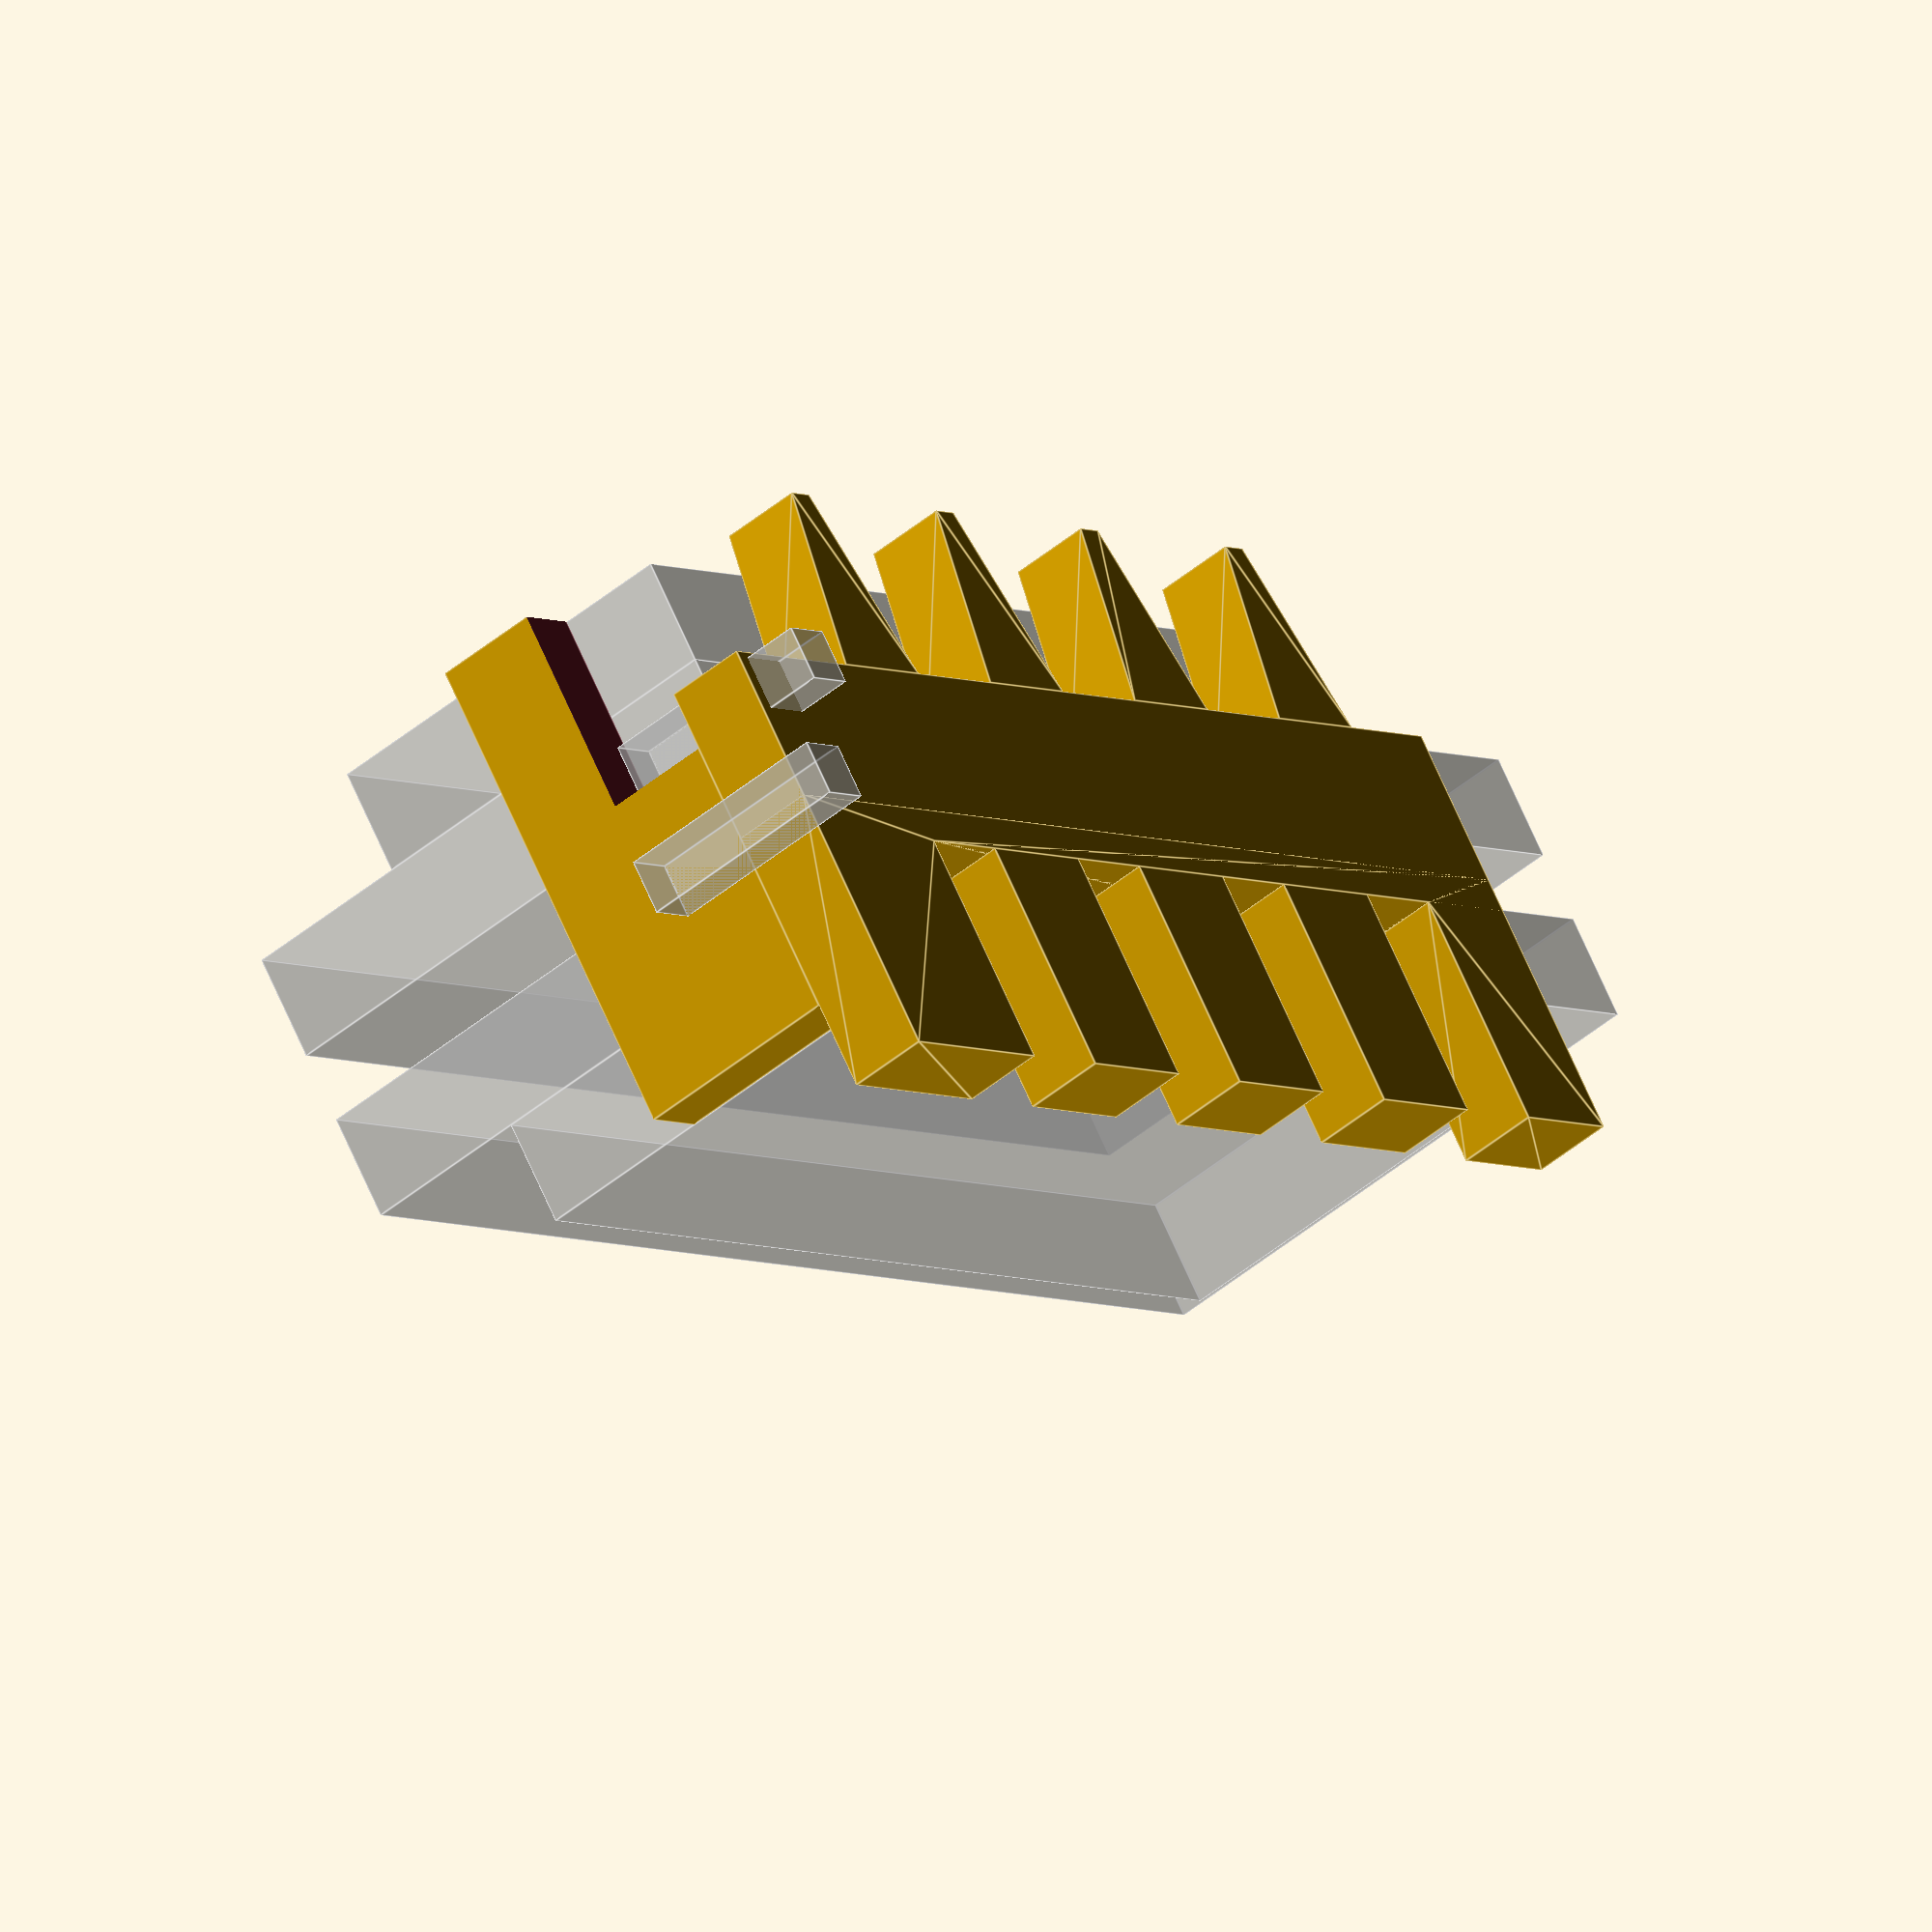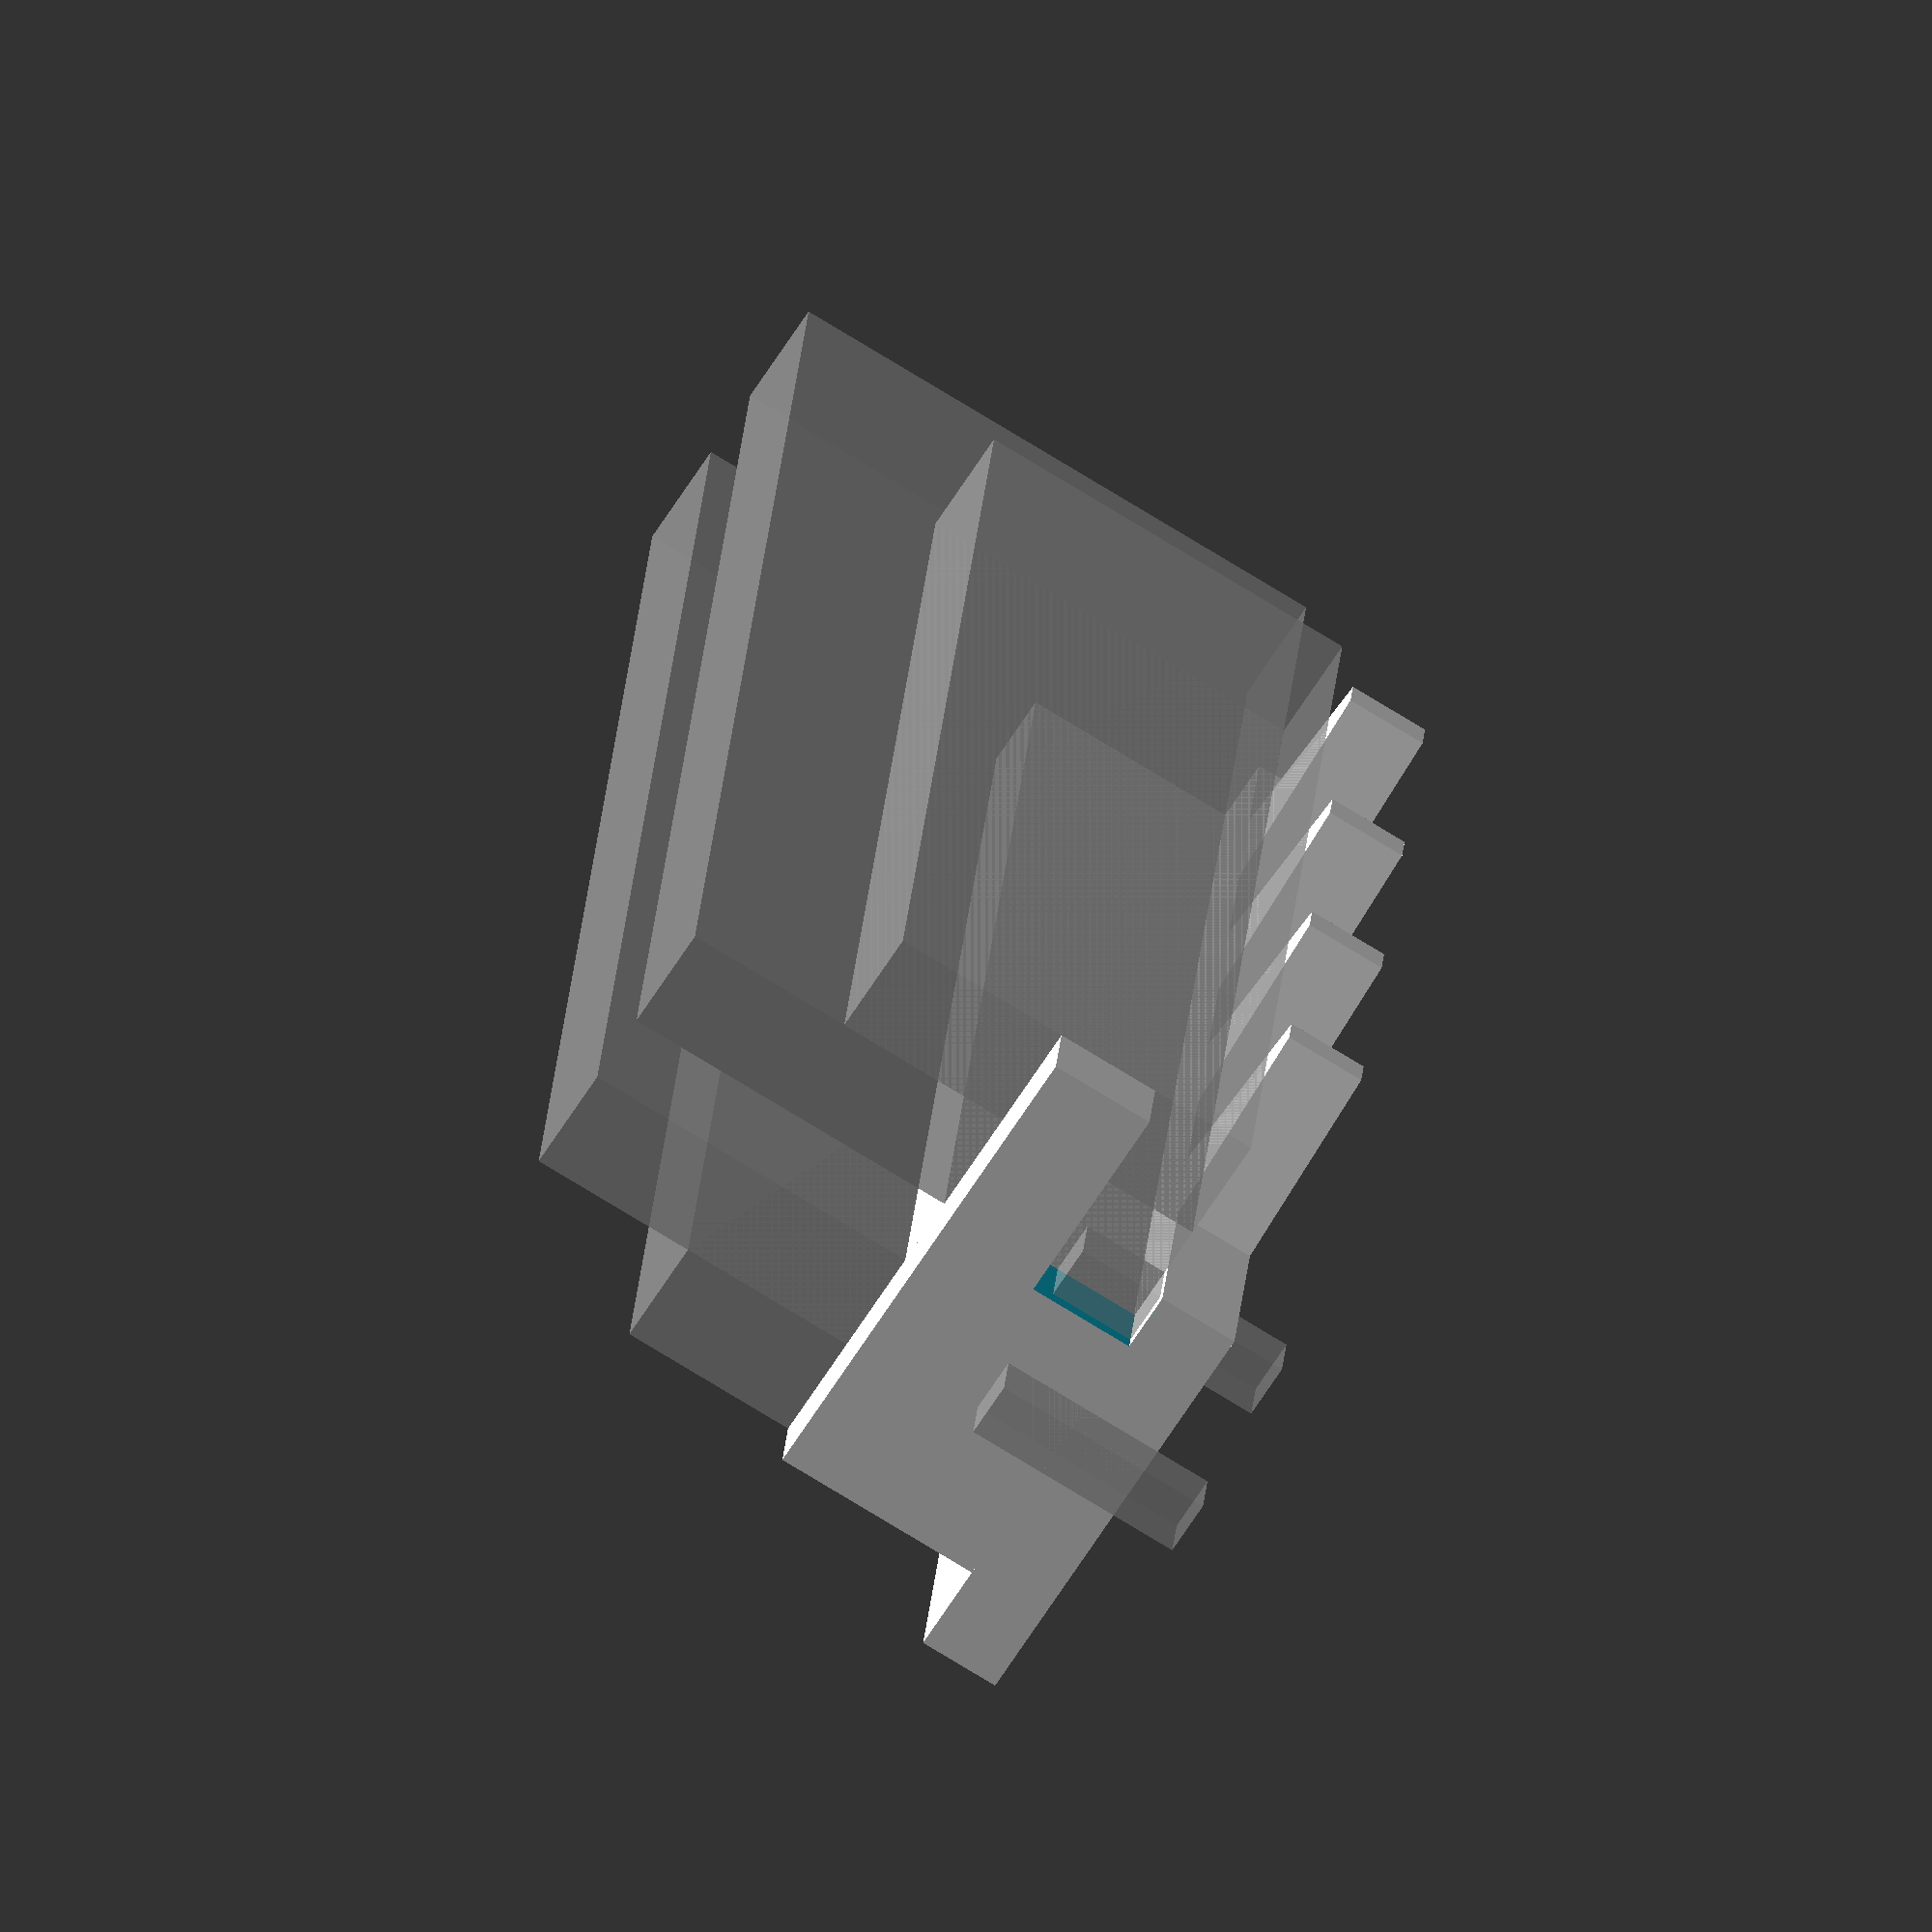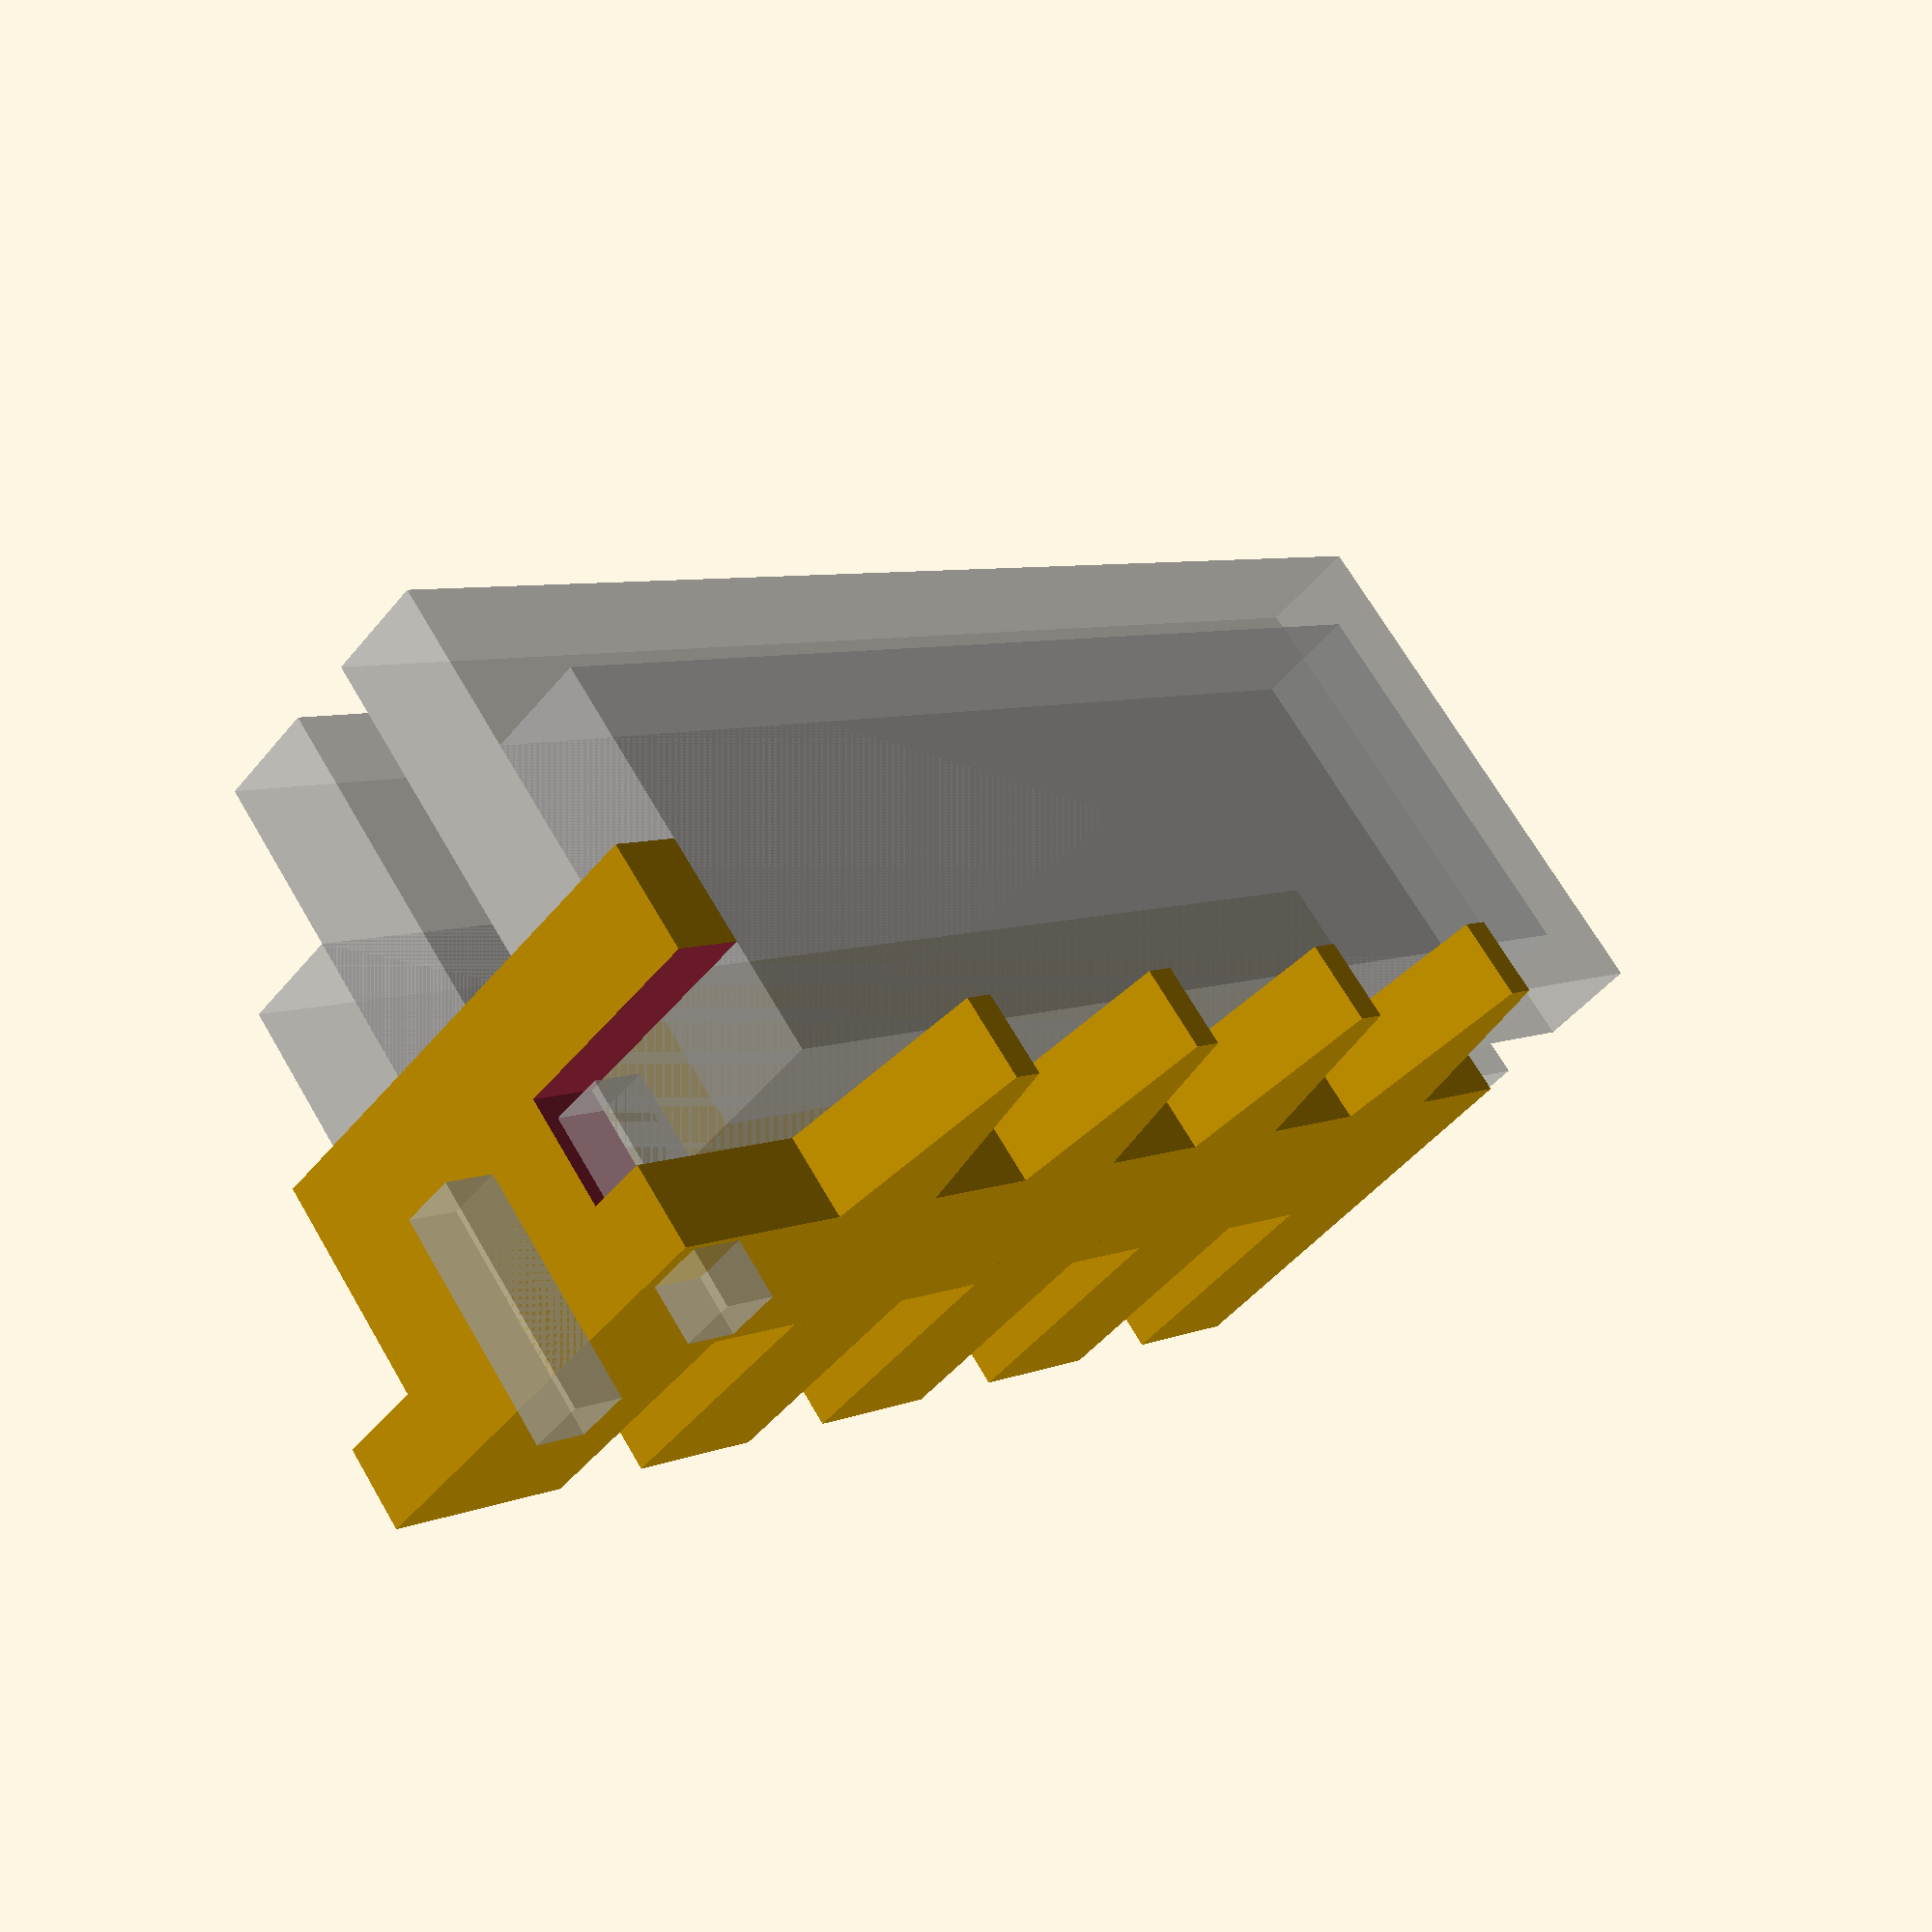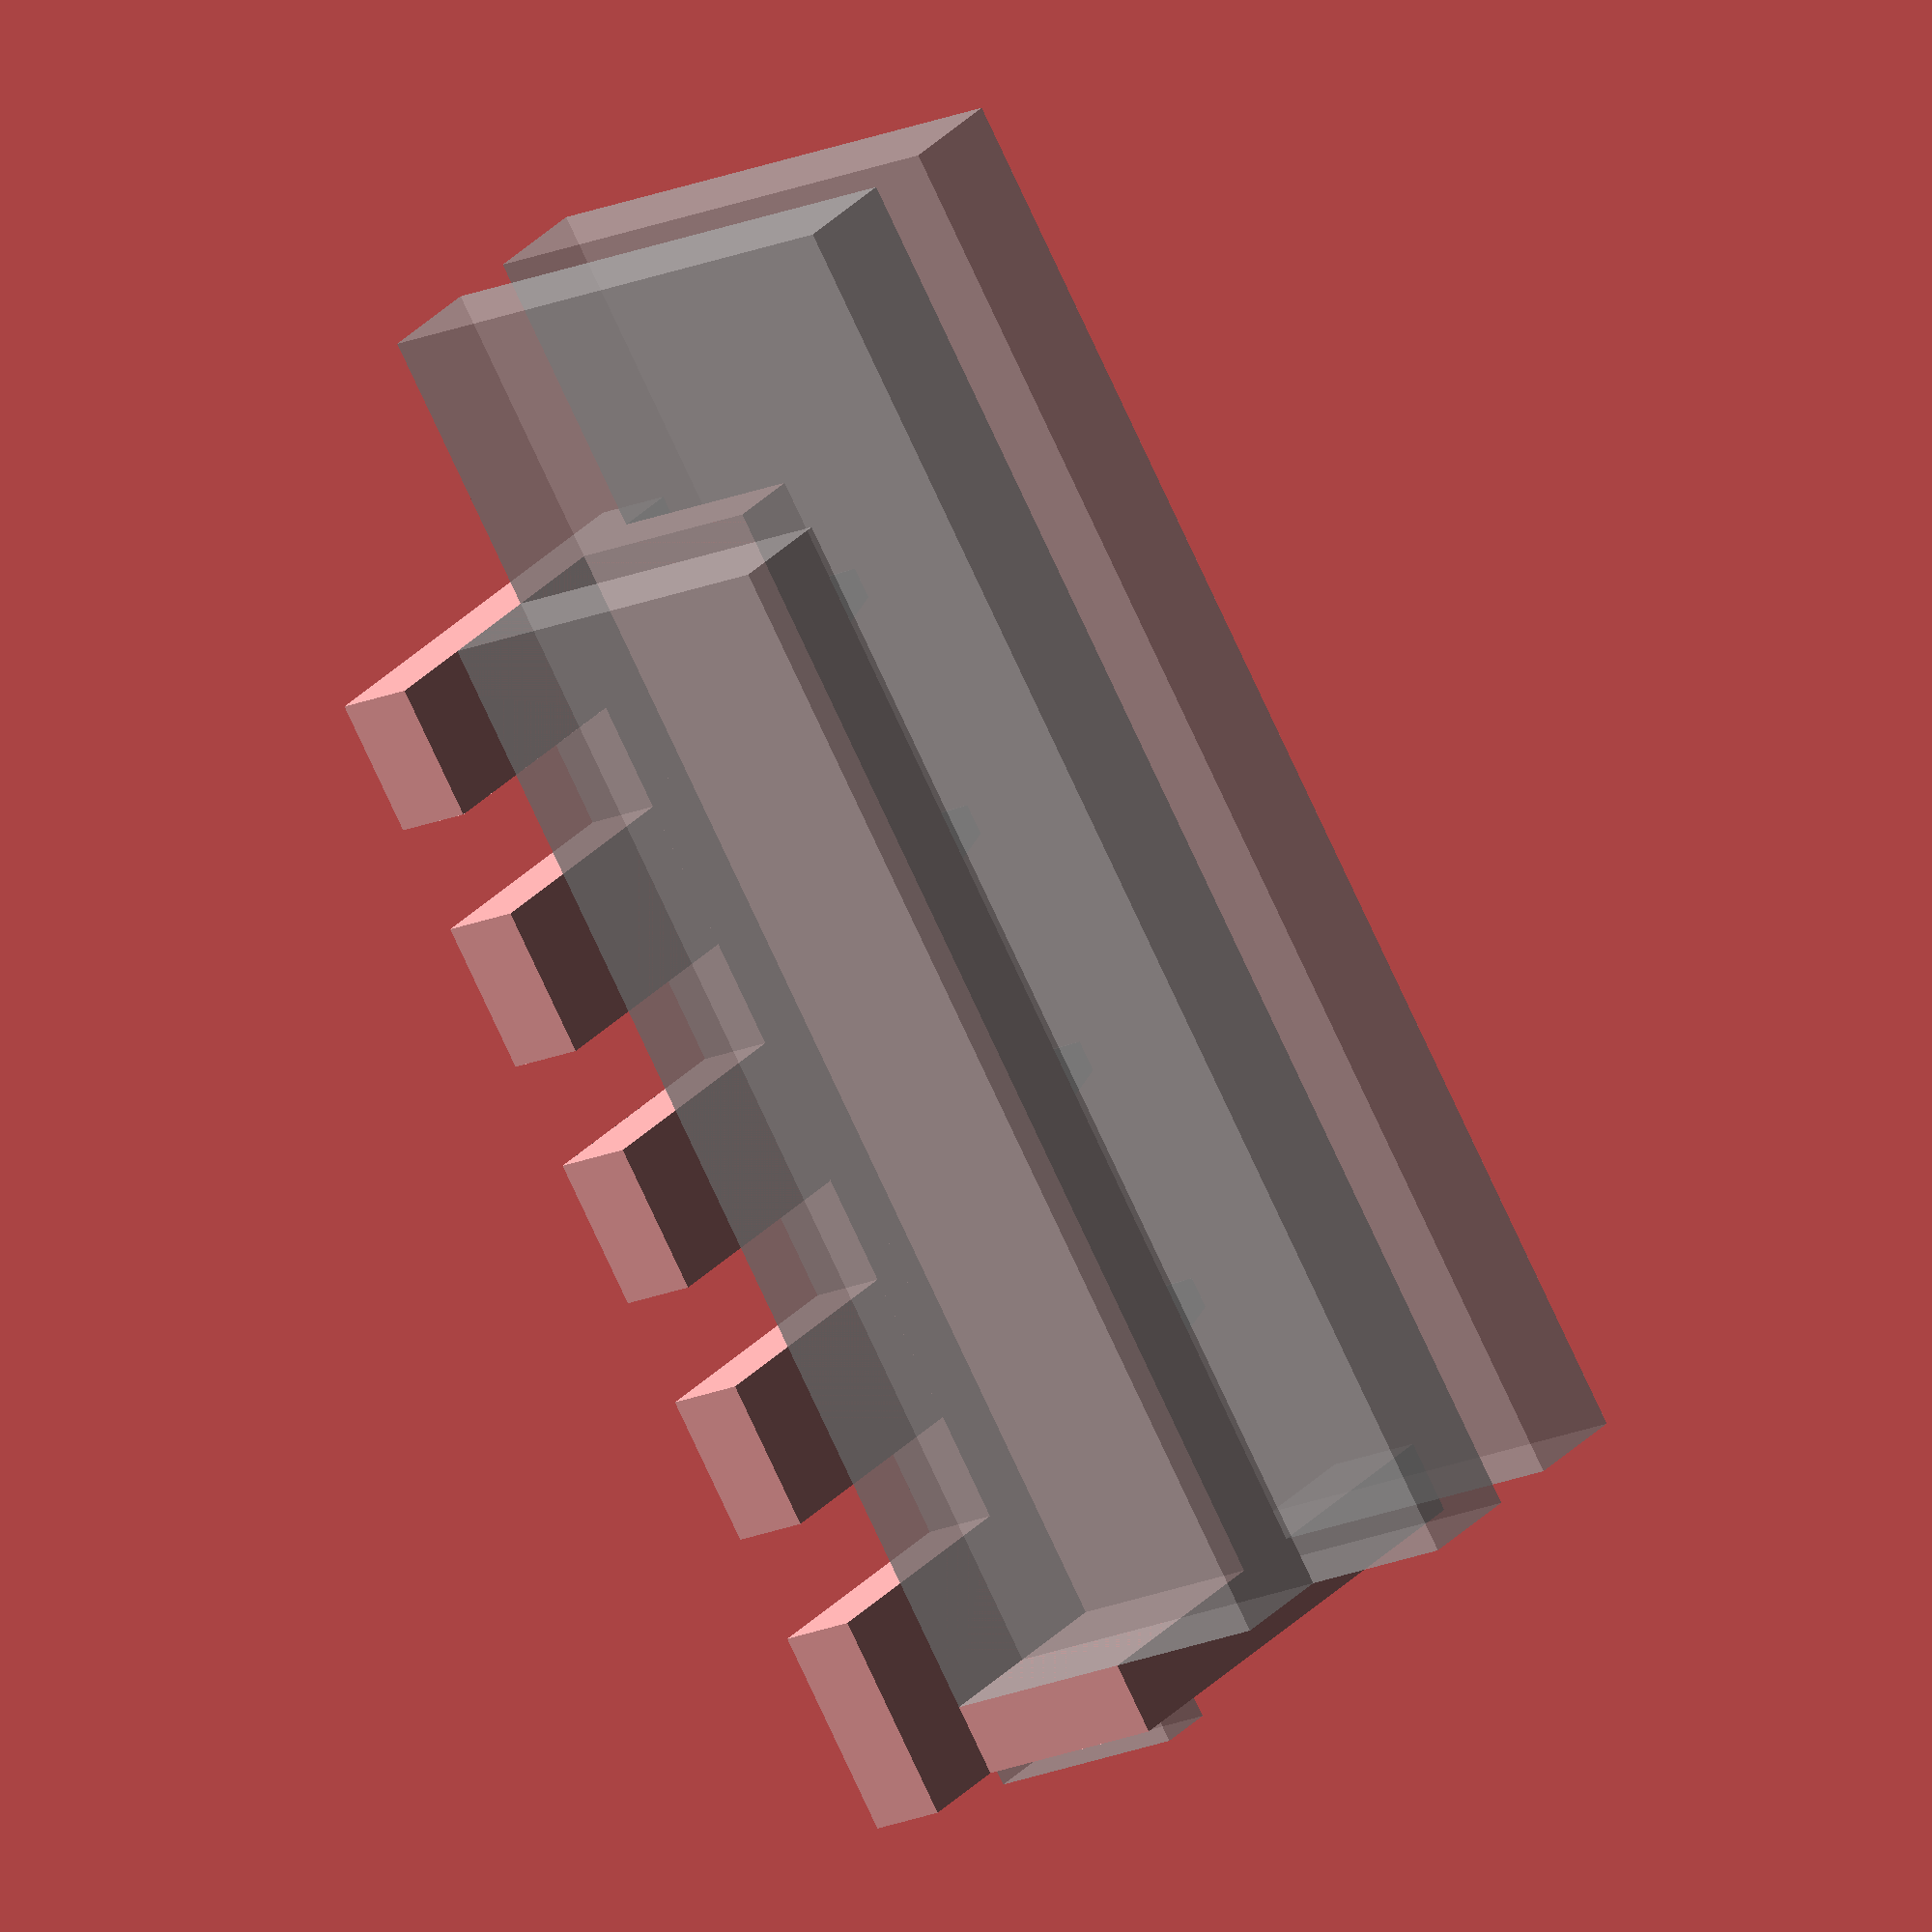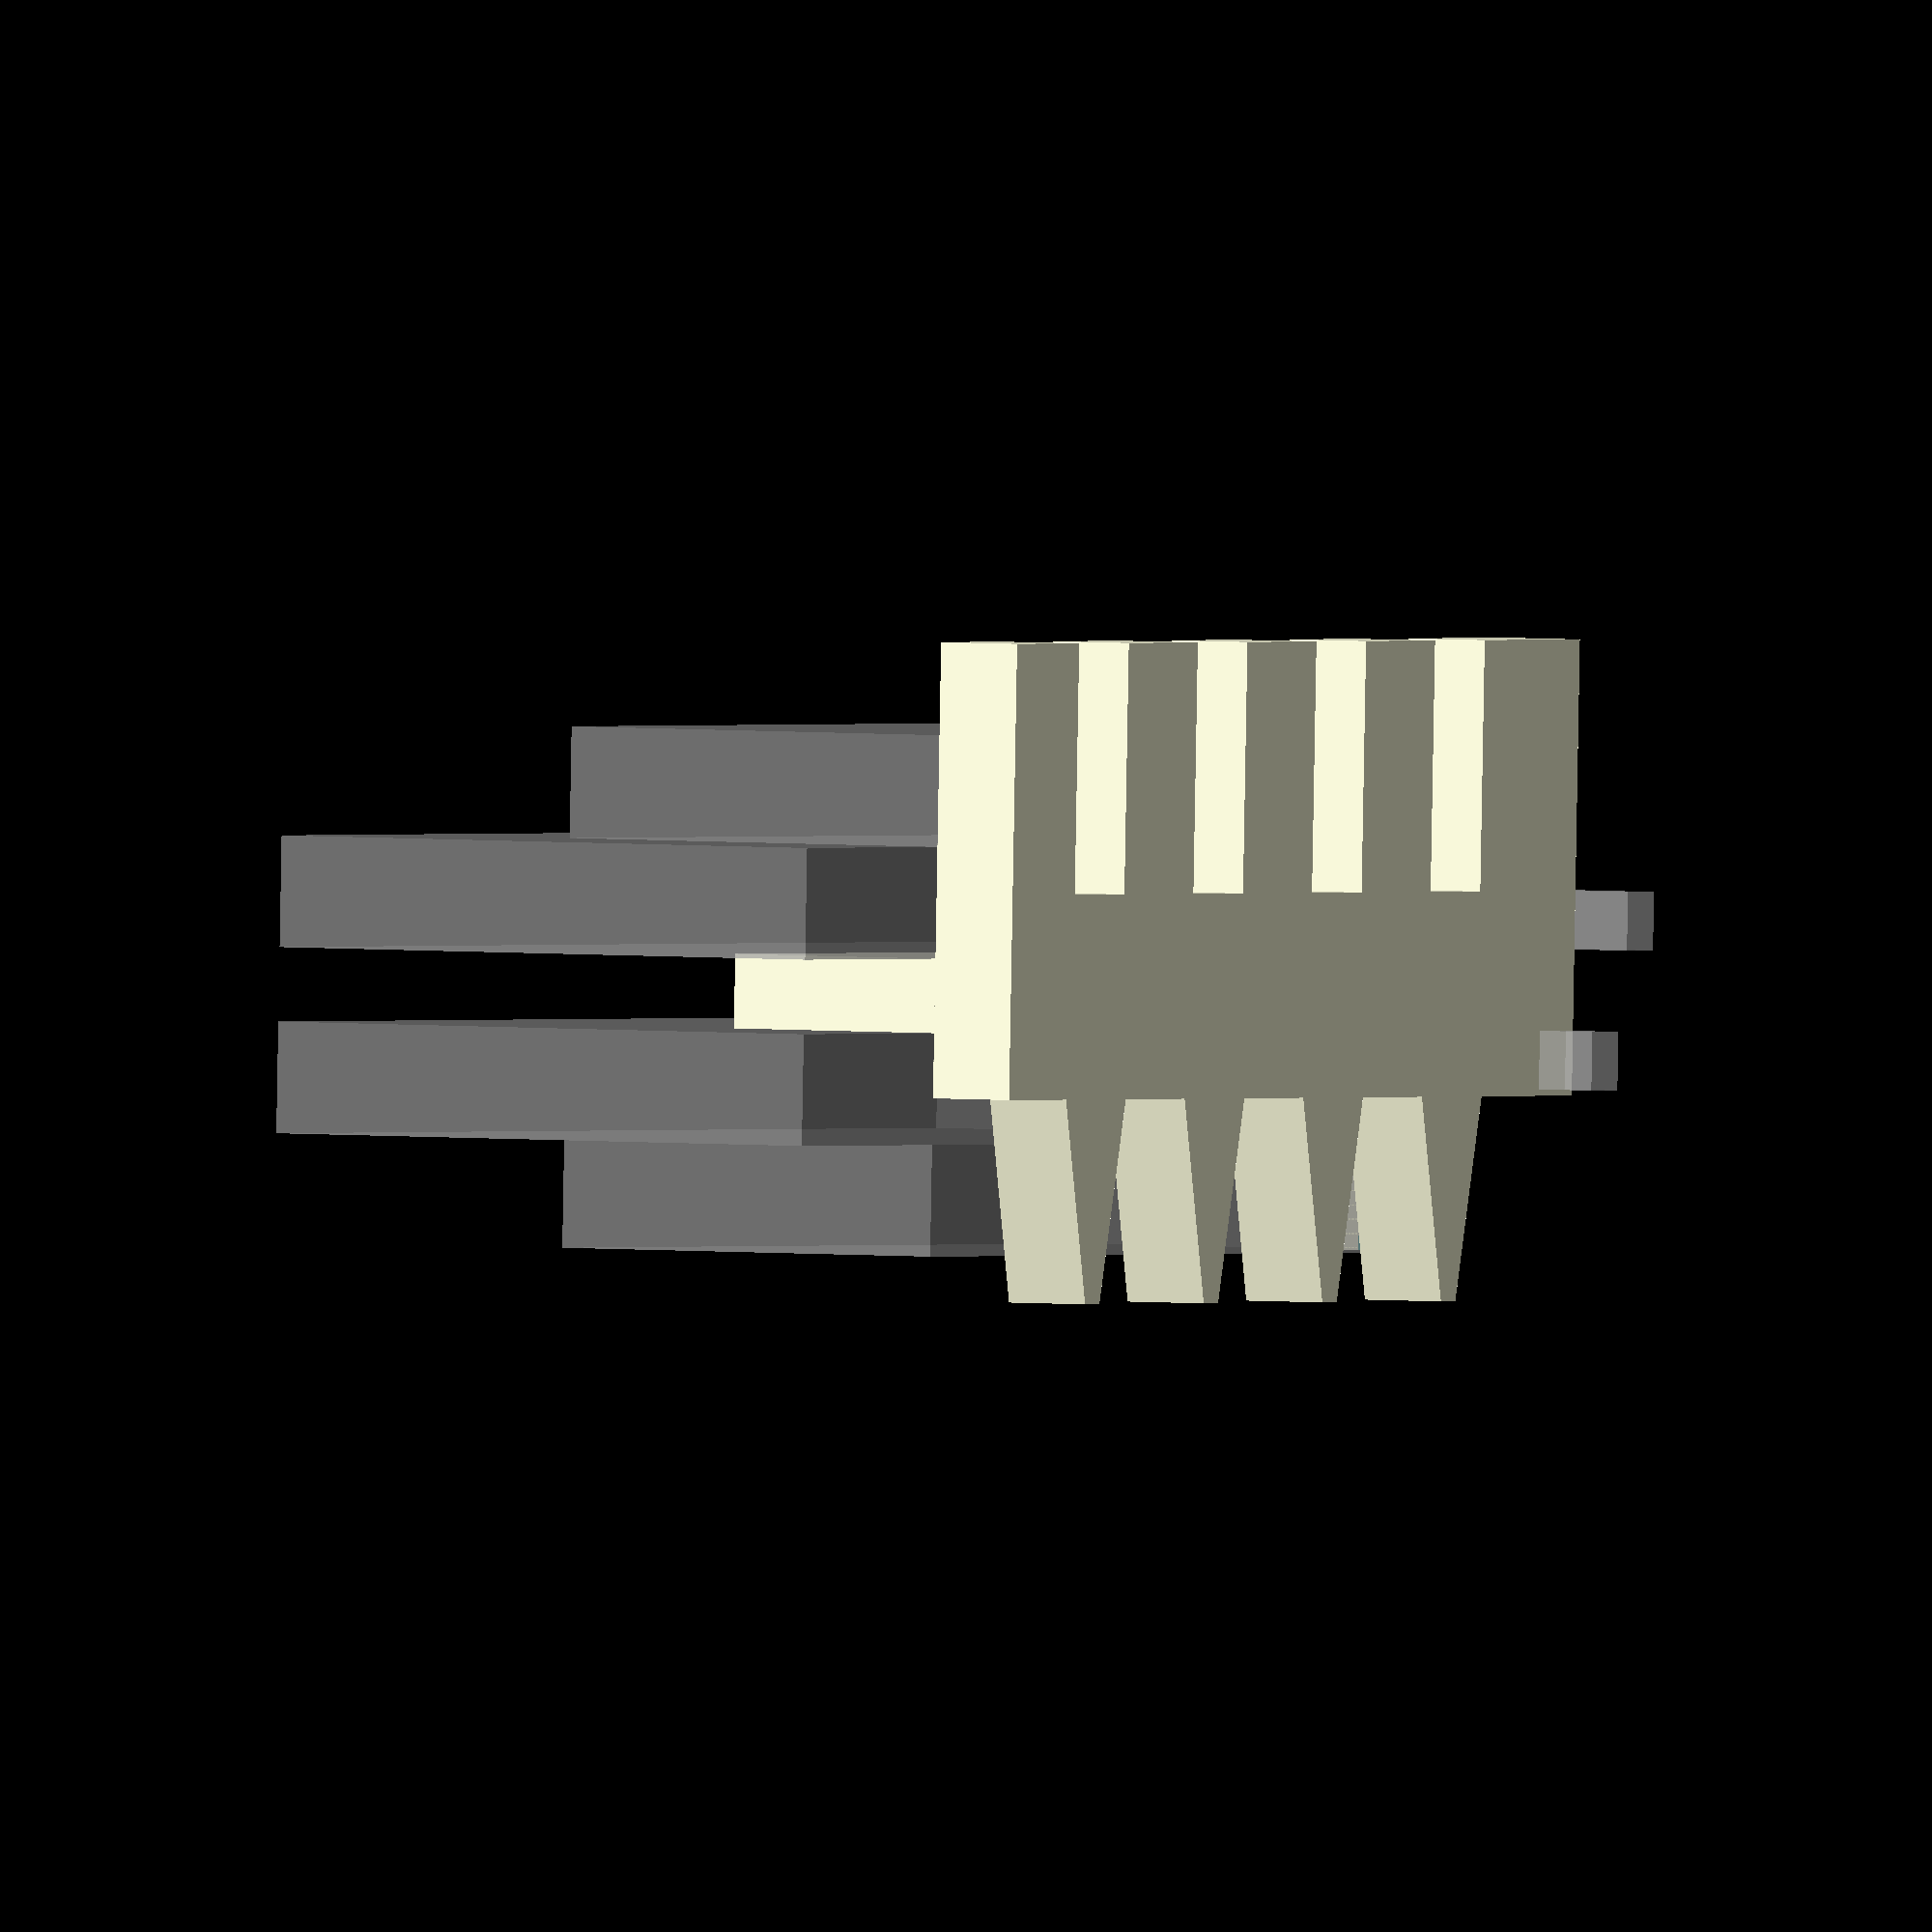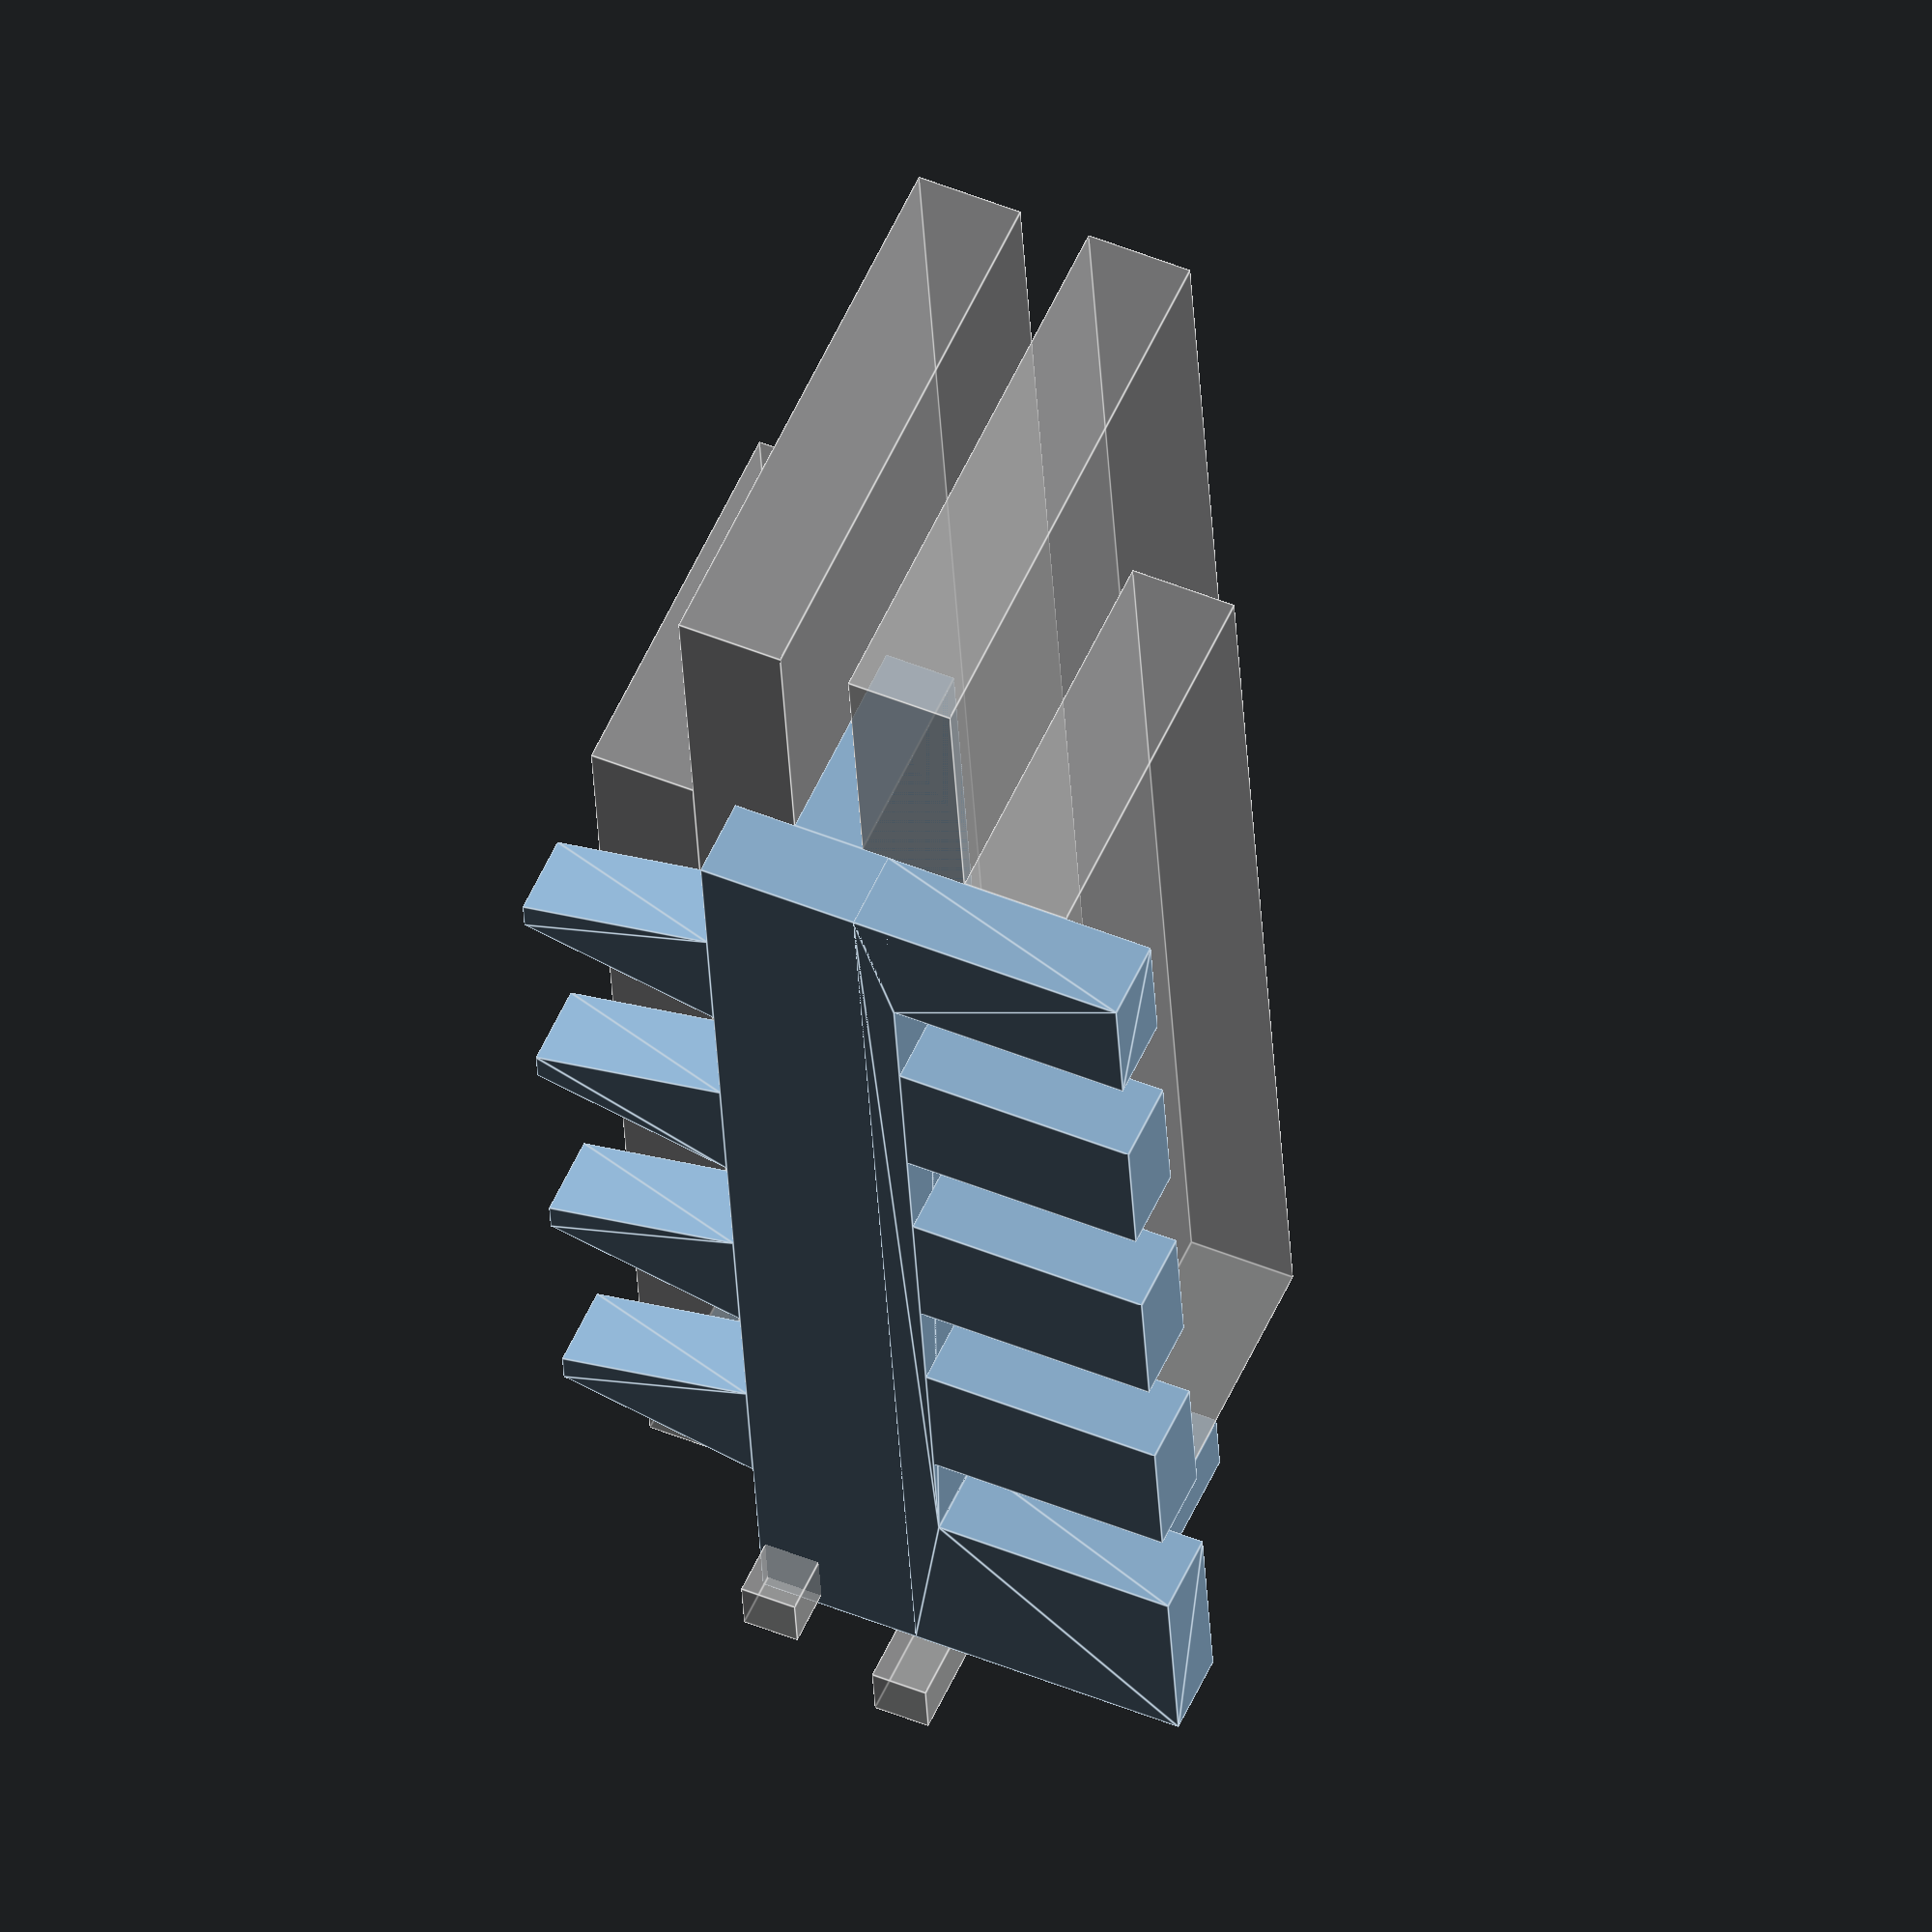
<openscad>
/* [General] */

// Use decimal inches (US)
us_measurement = 1; // [0:millimeters, 1:decimal inches]

// Tolerance - extra space to add for pins. 0 will leave no room for glue. Reduces pin mask polygon corners inwards by this amount on each side.
tolerance = 0.002;

// Jig thickness. Must match with template.
jig_thickness = 0.570;

// Endstop thickness
endstop_thickness = 0.5;

// Endstop height
endstop_height = 1.5;

// Spine (center stop) thickness
spine_thickness = 0.5;

// Spine height
spine_height = 1.5;

// Show boards (debugging aid)
show_boards = 7; // [0:none, 1:material-tails, 2:material-pins, 3:tails+pins, 4:spoiler, 5:spoiler+tails, 6:spoiler+pins, 7:all]

/* [Router] */

// Dovetail bit width
router_bit_dovetail_width = 0.75;

// Dovetail bit angle (degrees)
router_bit_dovetail_angle = 14;

// Template diameter
router_template_diameter = 0.625;

/* [Material] */

// Material (board) thickness
material_thickness = 0.75;

// Material width
material_width = 8.0;

/* [Spoiler] */

// Spoiler board thickness
spoiler_thickness = 0.75;

/* [Hidden] */

inches_to_mm = 25.4;

/*
 Through dovetail jig with stops
 
 This is a jig for cutting through dovetails with a router. A template is needed along with
 spoiler board (MDF typically)
 block clamps to hold the material and spoiler board to the jig
 a straight bit (for cutting pins)
 a dovetail bit (for cutting tails)
 
 There is a much better dovetail jig design which can be adjusted. This is a lazy design meant to be generated for your work parameters, clamped in place, and probably used only 4 times. If you're the type of person who will design and 3d-print something just for a one-off woodworking project, this is probably for you...
 You should still read through this guide as it's written by an experienced woodworker: https://www.instructables.com/3D-Printed-Jig-for-Through-Dovetails-With-Variable/
 One thing which isn't terribly obvious for dovetail joints is that the width of the dovetail bit (as measured at its widest part) MUST equal the material thickness. The cut height of a dovetail bit should equal the width. The cut height of the straight bit used for pins must equal the material thickness as well. Thus for 3/4" dimensional stock, you want a 3/4" wide dovetail bit and a straight bit with a height of at least 3/4".
 
 Using the dovetail jig
 
 The usage is a bit baffling at first but essentially:
   - you will cut two boards of the same width with the router,
     along the end where they are to be joined
   - a board is either cut with the dovetail bit ("tails")
     or with a straight bit using the wedge-shaped
     finger guides ("pins")
   - the endstop should line up with one edge of a board end. Mark the edge where the endstop went (either P for pin or T for tail) because the same edge should be joined.
     
 Recommended material would be PLA-CF or something with similar strength
 
 A 220x220 printer (I am using the Creality K1C) should be able to handle up to 8 inch board widths (204mm). Turn off brims in the slicer settings - support required for the pin-side endstop. For full 8-inch width reduce the endstop thickness to 0.4 or 0.3 inches.
*/

function ucnv(local_units) = (us_measurement == 0) ? local_units
    : local_units * inches_to_mm;

function is_bit_set(n,shift) = (n / pow(2,shift)) % 2;

// ================
// Main entry point
// ================

// Spine and endstop
solid_width = 2 * spoiler_thickness + spine_thickness;
tails_tr = material_width + endstop_thickness;
tails_tr_y = router_template_diameter/2;
fingers_bl_x = material_width;
fingers_bl_y = spoiler_thickness + spine_thickness;
turning_width = router_template_diameter;
// Tail spacing is the greater of dovetail diameter and template diameter, times 2
tail_slot_width = (router_template_diameter > router_bit_dovetail_width) ? router_template_diameter : router_bit_dovetail_width;
tail_spacing = tail_slot_width;
// Single end padding
tail_end_padding = 1.25 * tail_slot_width;
// Available room for tails
tail_avail = material_width - 2 * tail_end_padding;
// Tail / pin count of slots + teeth
tail_count = floor(tail_avail / tail_spacing);
// Tooth count must be such that slots = teeth + 1. Teeth are variable width (for tails) and slots are fixed width.
tail_tooth_count = (tail_count % 2 == 0) ? floor(tail_count / 2) - 1 : floor(tail_count / 2);
tail_slot_count = tail_tooth_count + 1;
tail_tooth_width = (tail_avail - tail_slot_count * tail_slot_width) / tail_tooth_count;
echo("tsc",tail_slot_count,"ttw",tail_tooth_width,"ttc",tail_tooth_count,"tep",tail_end_padding,"tav",tail_avail,"tsw",tail_slot_width);
// Finger values
h1 = router_template_diameter + material_thickness;
w3 = router_bit_dovetail_width / 2;
w4 = tan(router_bit_dovetail_angle) * material_thickness;
w5 = tan(router_bit_dovetail_angle) * router_template_diameter / 2;
w1 = w3 + w5;
w2 = w3 - w4;
w7 = w2 - w5;
pin0_center = fingers_bl_x - tail_end_padding - tail_slot_width / 2;
// Spacing for pins center-to-center
pin_spacing = tail_tooth_width + tail_slot_width;
pin_base_y = fingers_bl_y + spoiler_thickness - router_template_diameter / 2;
union()
{
    // Solid part of the jig
    translate([0,ucnv(router_template_diameter/2),0])
        cube([ucnv(material_width + endstop_thickness), ucnv(solid_width-router_template_diameter), ucnv(jig_thickness)]);
    // endstop covering only center, material and spoiler
    difference()
    {
        translate([ucnv(material_width),ucnv(-material_thickness),ucnv(jig_thickness)])
            cube([ucnv(endstop_thickness), ucnv(solid_width+2*material_thickness), ucnv(endstop_height)]);
        // Cut out material thickness from finger endstop
        translate([ucnv(material_width-endstop_thickness*0.01),ucnv(material_thickness+spine_thickness)*1.01,ucnv(jig_thickness)*0.99])
            cube([ucnv(endstop_thickness*1.04),ucnv(material_thickness+spoiler_thickness)*1.04, ucnv(material_thickness * 1.02)]);
    }
    // Spine
    translate([0,ucnv(spoiler_thickness),ucnv(jig_thickness)])
        cube([ucnv(material_width),ucnv(spine_thickness),ucnv(spine_height)]);
    // Debug visualization
    // 0x01 - tails board
    if (is_bit_set( show_boards, 0 ))
        %translate([0,-ucnv(material_thickness),ucnv(jig_thickness)])
            cube([ucnv(material_width),ucnv(material_thickness),70]);
    // 0x02 - pins board
    if (is_bit_set( show_boards, 1 ))
        %translate([0,ucnv(spoiler_thickness+spine_thickness+material_thickness),ucnv(jig_thickness)])
            cube([ucnv(material_width),ucnv(material_thickness), 70]);
    // 0x04 - spoiler boards
    if (is_bit_set( show_boards, 2 ))
    {
        %translate([-50,0,ucnv(jig_thickness)])
            cube([50+ucnv(material_width),ucnv(spoiler_thickness),100]);
        %translate([-50,ucnv(spoiler_thickness+spine_thickness),ucnv(jig_thickness)])
            cube([50+ucnv(material_width),ucnv(spoiler_thickness),100]);
    }
    // Slot guides for tails
    %translate([ucnv(tails_tr), ucnv(tails_tr_y), -10])
        cube([10,10,40]);
    // Part 1 - end padding
    linear_extrude(height=ucnv(jig_thickness))
        polygon(points=[
                [ucnv(tails_tr+0), ucnv(tails_tr_y)],
                [ucnv(tails_tr+0), ucnv(-material_thickness-turning_width)],
                [ucnv(tails_tr-endstop_thickness-tail_end_padding),ucnv(-material_thickness-turning_width)],
                [ucnv(tails_tr-endstop_thickness-tail_end_padding),ucnv(tails_tr_y)],
                [ucnv(tails_tr-endstop_thickness-tail_end_padding-tail_avail),ucnv(tails_tr_y)],
                [ucnv(tails_tr-endstop_thickness-tail_end_padding-tail_avail),ucnv(-material_thickness-turning_width)],
                [ucnv(tails_tr-endstop_thickness-tail_end_padding-tail_avail-tail_end_padding),ucnv(-material_thickness-turning_width)],
                [ucnv(tails_tr-endstop_thickness-tail_end_padding-tail_avail-tail_end_padding),ucnv(tails_tr_y+0.25)],
                [ucnv(tails_tr+0), ucnv(tails_tr_y+0.25)]
            ]);
    // Part 2 - teeth for tails
    for (i=[1:tail_tooth_count])
        translate([ucnv(tail_avail+tail_end_padding-tail_tooth_width -
    i*tail_slot_width - (i-1)*tail_tooth_width),ucnv(-spoiler_thickness-turning_width),0])
            cube([ucnv(tail_tooth_width), ucnv(material_thickness+turning_width+router_template_diameter/2), ucnv(jig_thickness)]);
    // Finger guides for pins. Template will be flipped but we're forcing it to be symmetrical
    %translate([ucnv(fingers_bl_x), ucnv(fingers_bl_y), -10])
        cube([10,10,40]);
    for (i=[1:tail_slot_count])
    {
        pin_center = pin0_center - (i-1) * pin_spacing;
        linear_extrude(height=ucnv(jig_thickness))
            polygon(points=[
                [ucnv(pin_center+w1-tolerance), ucnv(pin_base_y)],
                [ucnv(pin_center-w1+tolerance), ucnv(pin_base_y)],
                [ucnv(pin_center-w7+tolerance), ucnv(pin_base_y+h1)],
                [ucnv(pin_center+w7-tolerance), ucnv(pin_base_y+h1)]
            ]);
    }
}


</openscad>
<views>
elev=49.6 azim=36.5 roll=132.3 proj=o view=edges
elev=72.1 azim=98.3 roll=58.0 proj=o view=wireframe
elev=111.2 azim=136.0 roll=30.2 proj=p view=wireframe
elev=15.3 azim=53.4 roll=314.9 proj=o view=solid
elev=177.2 azim=357.7 roll=63.6 proj=o view=solid
elev=303.1 azim=93.1 roll=204.2 proj=o view=edges
</views>
